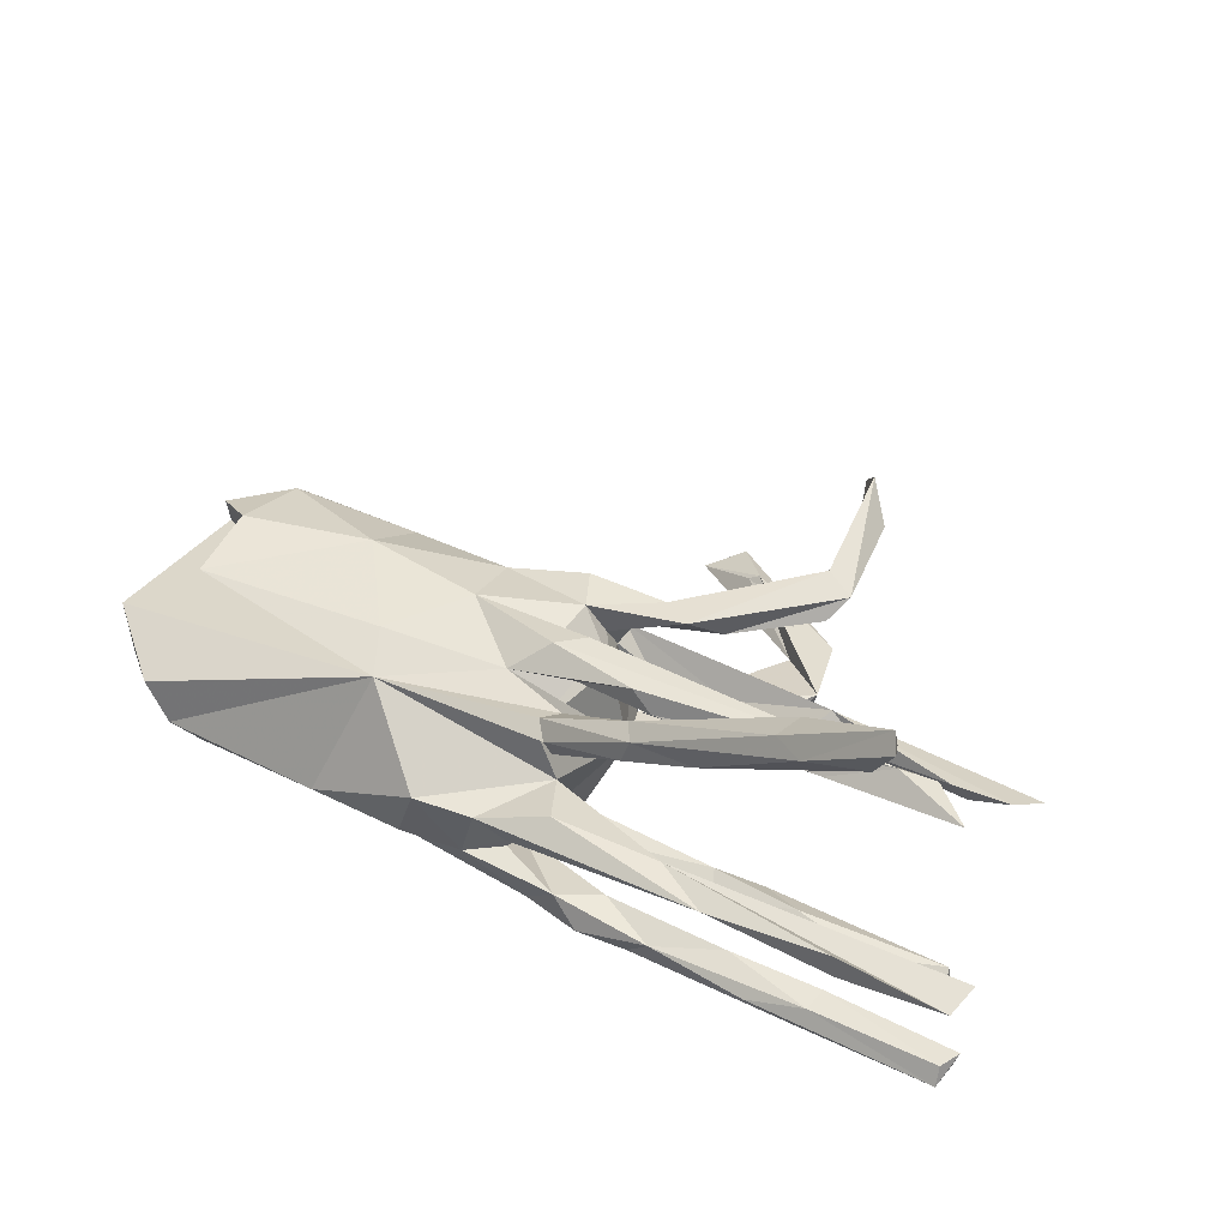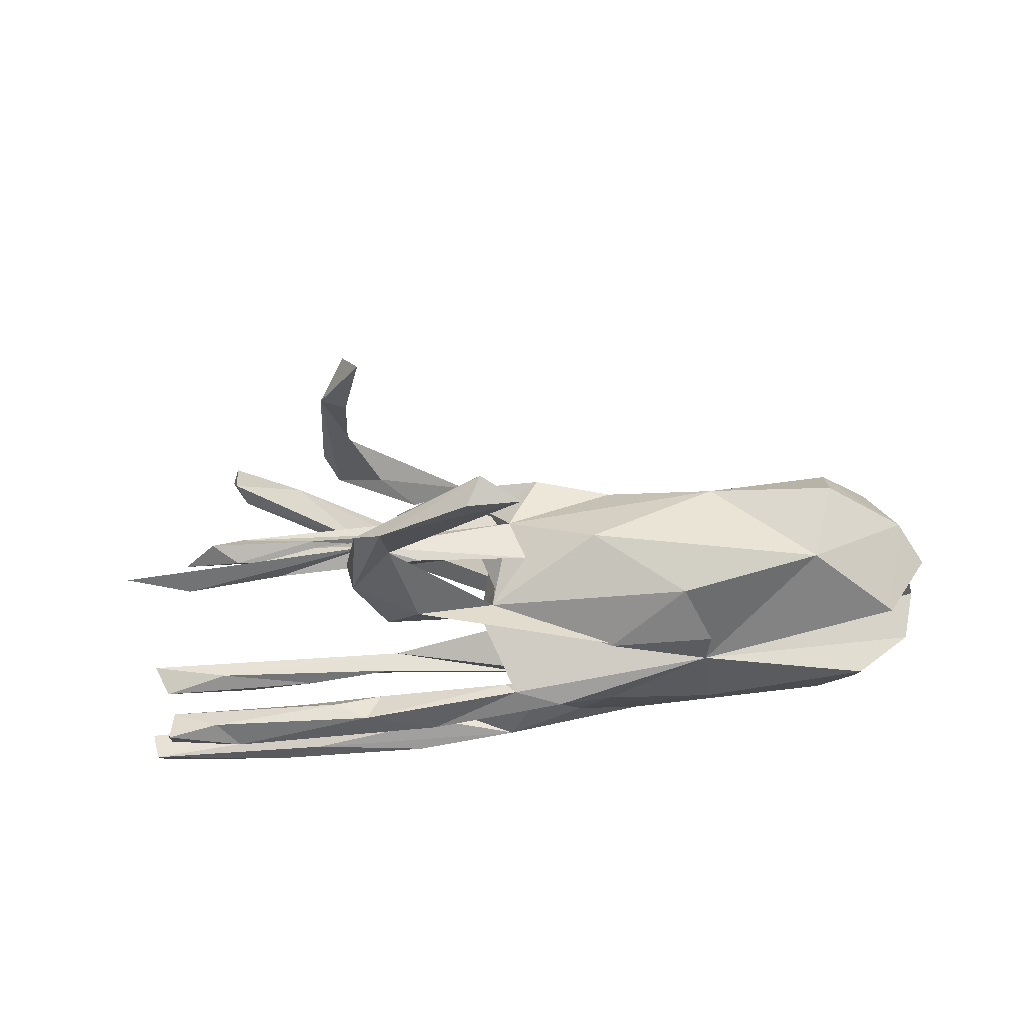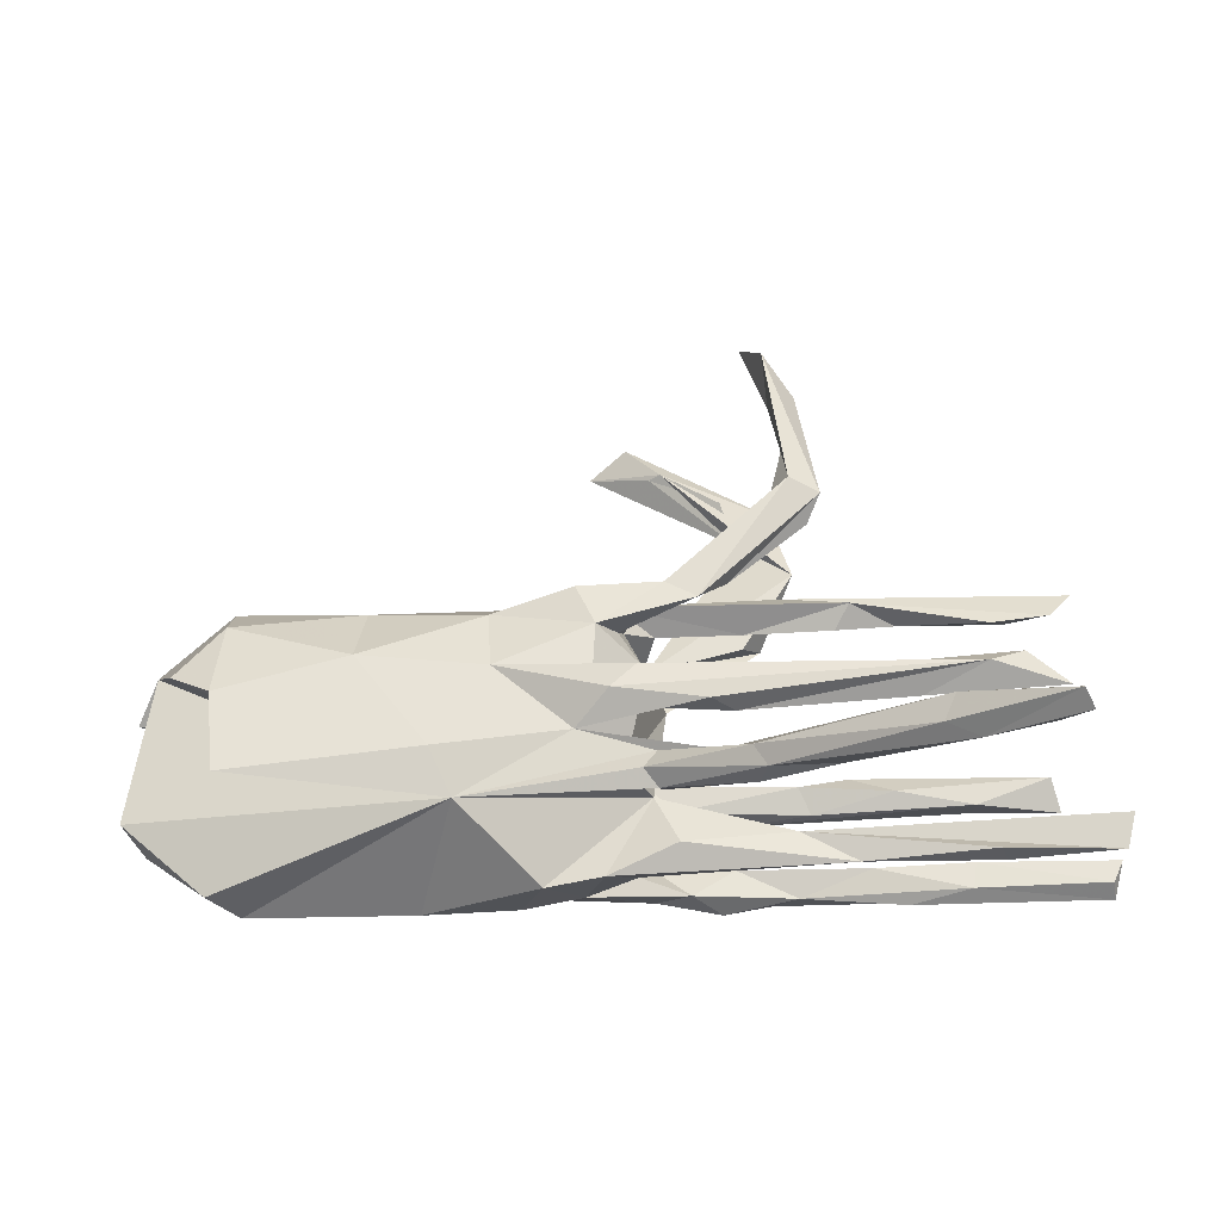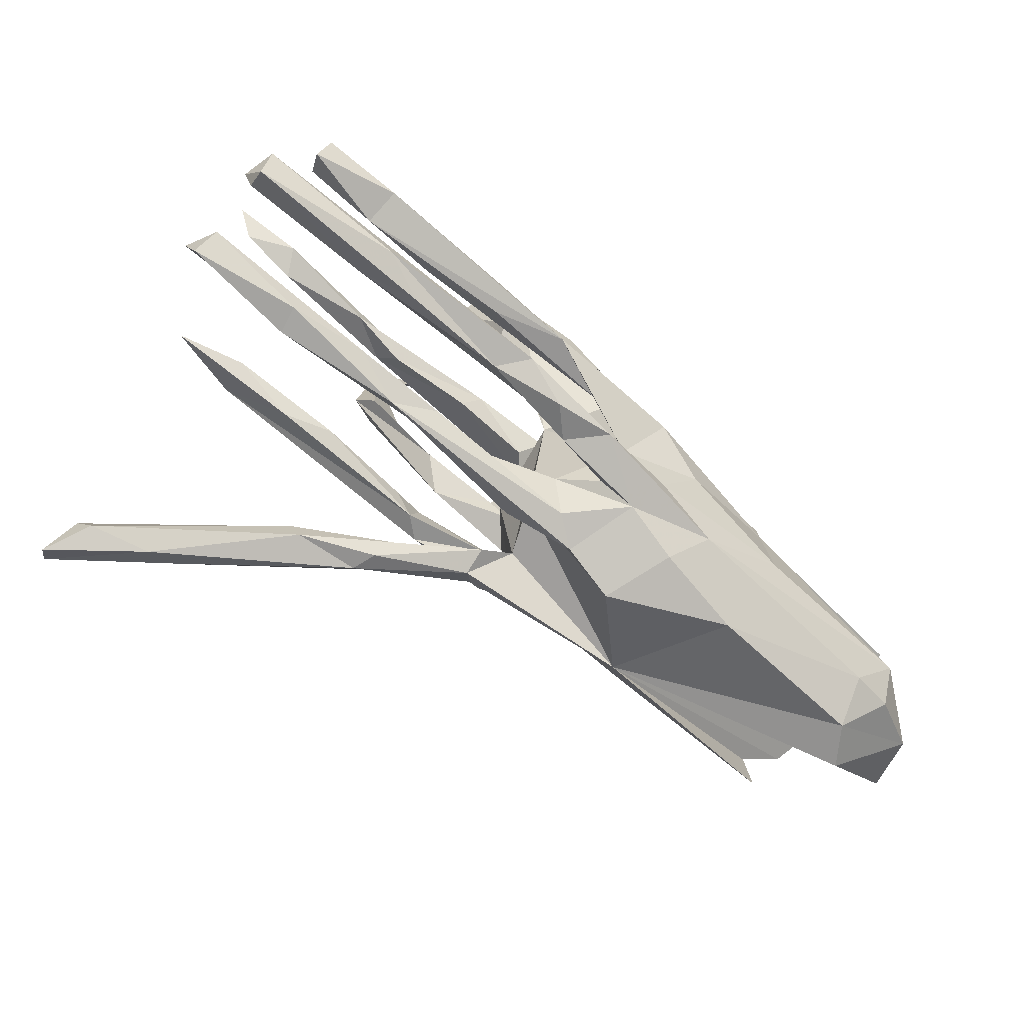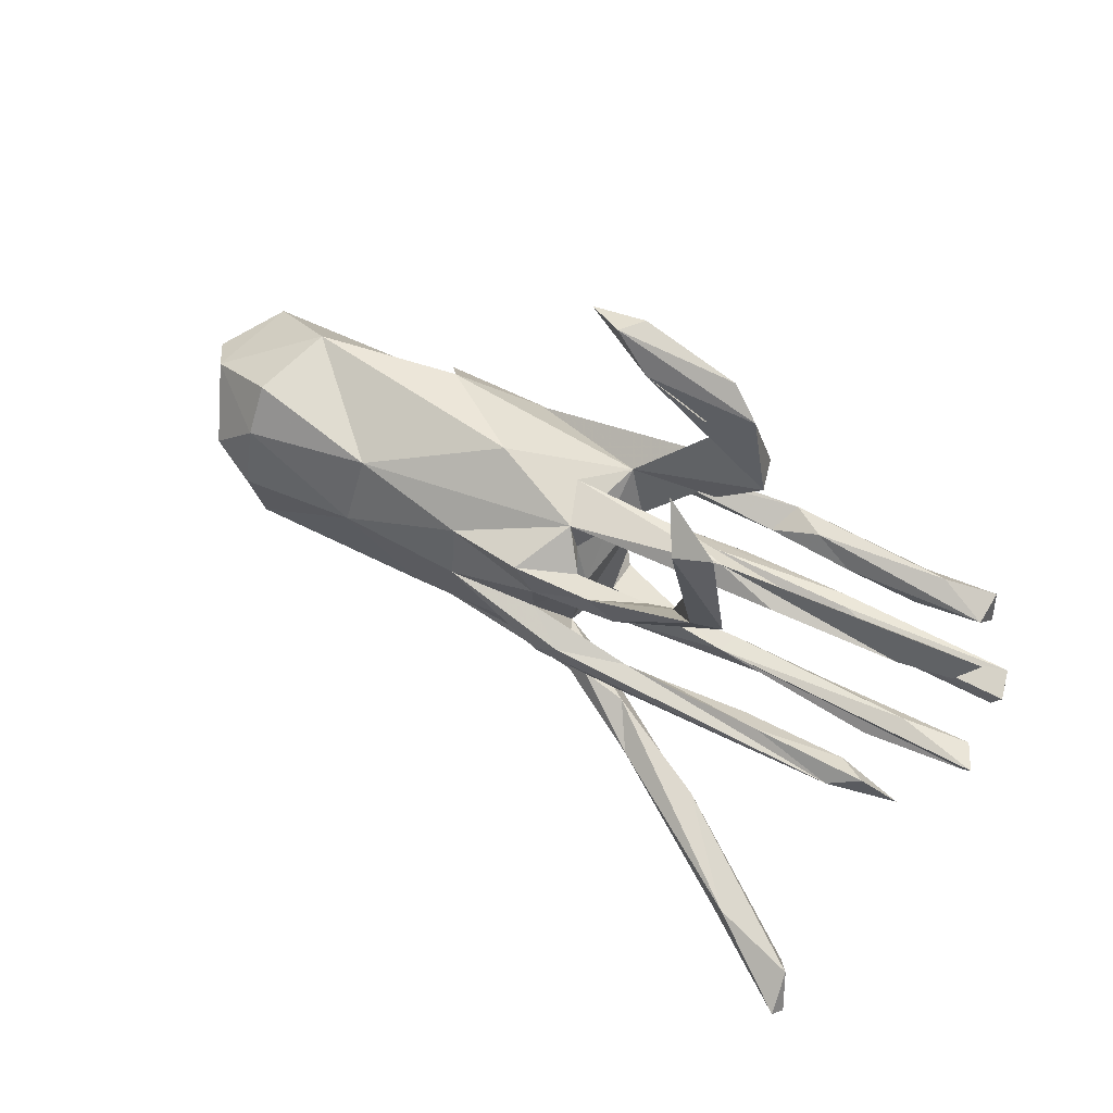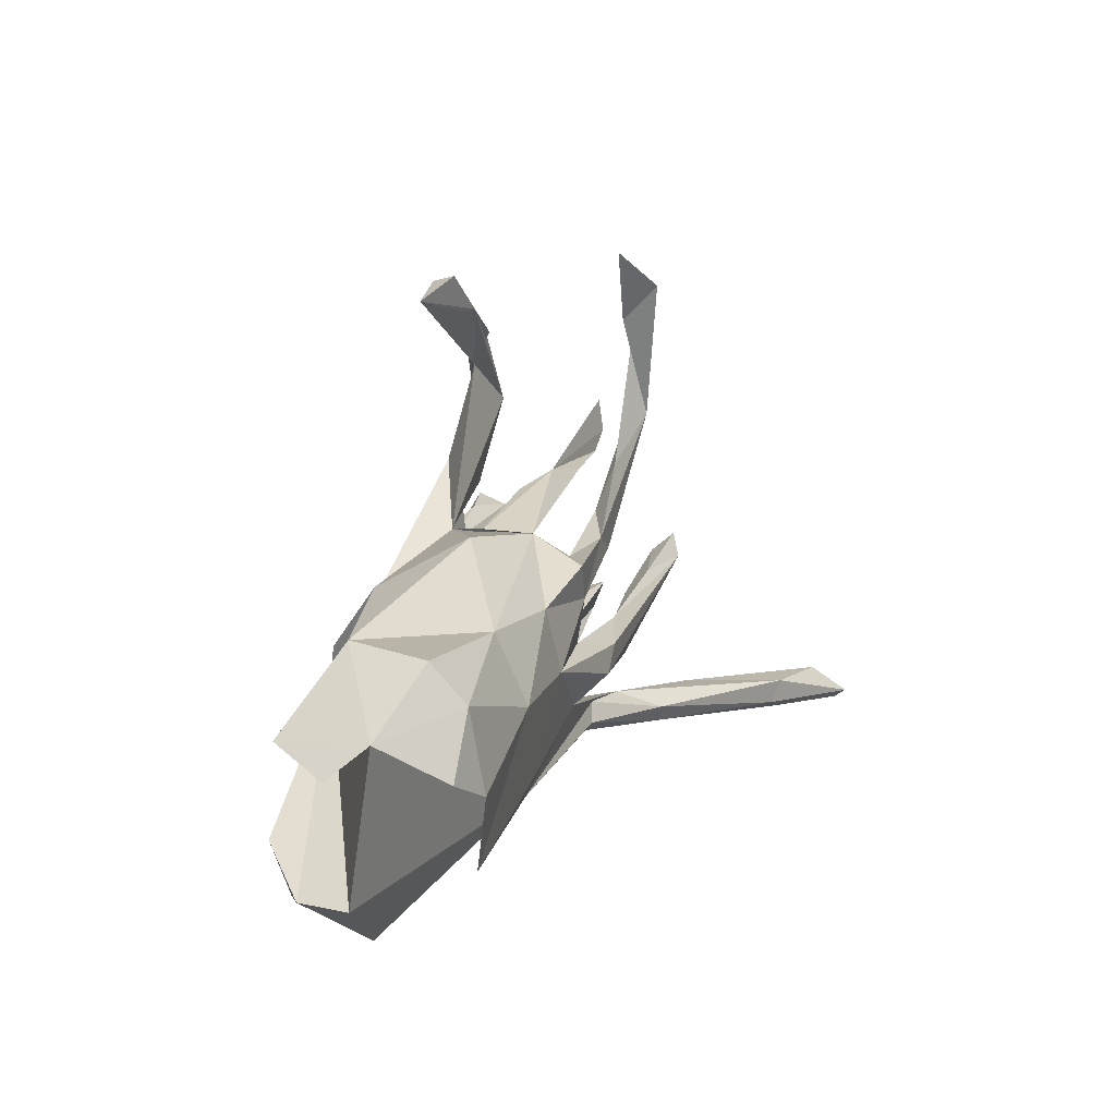
<metadata>
{"format":"obj","ext":"obj","renderer":"f3d","projection":"perspective","resolution":1024,"background":"white","views":[{"elev":38.1,"azim":29.2,"up":"+Z"},{"elev":-27.9,"azim":-174.1,"up":"+Z"},{"elev":-36.5,"azim":6.8,"up":"+Y"},{"elev":-68.9,"azim":142.6,"up":"+Y"},{"elev":63.5,"azim":30.3,"up":"+Y"},{"elev":19.8,"azim":-72.2,"up":"+Y"}]}
</metadata>
<code>
v 0.7709 -0.2454 -0.05806
v 0.7859 -0.1912 -0.0395
v 0.7753 -0.1856 -0.1942
v 0.7593 -0.2374 -0.2263
v 0.7583 -0.2235 -0.1945
v 0.5812 -0.04066 0.1744
v 0.7592 -0.1737 -0.2462
v 0.7584 -0.2053 -0.09413
v 0.7017 -0.06722 0.132
v 0.7323 0.2222 -0.03737
v 0.6848 0.01453 -0.2797
v 0.6964 0.1716 -0.01747
v 0.6961 -0.05081 -0.2627
v 0.6829 -0.004851 -0.2238
v 0.6353 -0.0119 0.1499
v 0.2757 -0.1988 -0.02555
v 0.6891 -0.347 0.4809
v 0.6645 -0.2786 0.4373
v 0.4253 -0.1769 -0.2352
v 0.6199 0.1797 -0.04667
v 0.5811 -0.2454 -0.03124
v 0.5456 -0.3201 0.39
v 0.6348 -0.1834 -0.06673
v 0.4554 -0.2152 -0.07817
v 0.5992 0.1556 -0.004456
v 0.6765 -0.3249 0.5039
v 0.4762 -0.07379 0.1377
v 0.6461 -0.3146 0.4105
v 0.5133 -0.2514 0.4035
v 0.2688 0.2182 0.01272
v 0.5856 -0.03501 0.1191
v 0.5468 -0.18 -0.1823
v 0.559 -0.04875 -0.2234
v 0.5517 -0.02772 -0.2832
v 0.5922 0.01779 -0.2585
v 0.5892 -0.2413 -0.07666
v 0.429 -0.02245 -0.2073
v 0.3638 -0.2117 0.2479
v 0.4464 0.1702 -0.01759
v 0.3763 0.1885 0.03115
v 0.5138 -0.2157 -0.2419
v 0.4443 -0.1677 -0.2075
v 0.4305 -0.02023 0.1538
v 0.3921 -0.056 0.1204
v 0.3549 0.01593 -0.2248
v 0.2962 0.01692 -0.2559
v 0.3854 -0.185 -0.1737
v 0.3676 -0.248 -0.04436
v 0.5399 -0.2242 -0.1862
v 0.4386 -0.2369 -0.2066
v 0.2903 -0.04806 -0.2267
v 0.4937 -0.2916 0.392
v 0.272 -0.007304 -0.2017
v 0.2894 -0.1986 -0.06395
v 0.3422 0.3147 0.1608
v 0.309 0.5215 0.1578
v 0.3176 0.2777 0.1284
v 0.1949 -0.08816 0.1522
v 0.2934 0.3335 0.1848
v 0.2657 -0.2227 -0.1909
v 0.1715 -0.1661 0.1683
v 0.2423 0.2492 0.1407
v 0.261 0.5786 0.21
v 0.2684 0.3517 -0.1396
v 0.2839 0.3421 -0.0868
v 0.2646 0.5117 0.1466
v 0.35 0.1567 0.001591
v 0.171 -0.02119 0.1611
v 0.23 -0.04932 0.144
v 0.2213 0.6421 0.15
v 0.2214 0.2334 -0.1549
v 0.1868 0.1758 0.1211
v 0.06539 0.5614 -0.0615
v 0.2432 0.493 -0.11
v 0.1917 0.4275 -0.109
v 0.2013 0.162 -0.001022
v 0.2437 -0.2444 0.2361
v 0.3537 -0.2503 0.2397
v 0.1808 -0.1666 -0.1925
v 0.229 -0.2446 0.1948
v 0.1665 0.4966 -0.07099
v 0.2223 -0.2083 0.2415
v 0.195 0.2062 -0.1031
v 0.1427 -0.2354 -0.2073
v 0.003503 0.6318 -0.07491
v 0.09446 -0.2214 0.004466
v 0.143 0.1263 0.1598
v -0.0176 0.08539 0.1647
v 0.1892 0.5409 -0.1339
v 0.0632 -0.03872 -0.2064
v 0.1674 -0.1788 -0.1658
v 0.05365 -0.1812 0.1568
v 0.2208 -0.2079 -0.2358
v 0.1688 0.2085 -0.01697
v 0.1598 -0.08381 0.1864
v 0.1692 -0.04327 -0.2566
v 0.1619 0.2547 -0.1509
v 0.05306 -0.1328 -0.00713
v 0.01802 -0.1356 0.08513
v 0.0749 -0.1494 0.1505
v 0.02868 0.6141 -0.1228
v 0.02357 -0.244 -0.05849
v 0.04648 -0.06097 0.1394
v 0.03497 -0.2051 -0.2094
v 0.06832 0.06963 -0.07683
v 0.05926 0.1596 0.01098
v 0.09 0.1598 0.1606
v 0.008357 -0.06144 0.2011
v 0.0758 -0.2081 0.1381
v -0.3629 0.02691 -0.1633
v -0.03186 0.1979 -0.0161
v 0.005546 0.01674 -0.2146
v -0.0253 -0.1134 -0.1766
v 0.05021 -0.164 -0.07877
v 0.03412 0.1327 -0.04563
v 0.05022 -0.02107 0.1993
v 0.07636 -0.1848 0.09588
v 0.09713 -0.2245 -0.1585
v -0.007776 -0.1902 -0.1304
v 0.00051 0.1873 0.06465
v -0.01836 -0.04126 -0.173
v 0.04646 0.0539 0.08604
v 0.02522 0.009186 -0.1944
v -0.0241 -0.2607 -0.0202
v 0.01125 0.1026 0.1105
v -0.2394 -0.1963 0.13
v 0.04573 0.1359 0.1167
v 0.01564 0.1305 0.06798
v -0.0507 -0.1036 0.1555
v -0.06343 0.6002 -0.1114
v 0.04407 0.5602 -0.07346
v -0.07975 -0.01169 -0.2316
v -0.05033 0.1563 0.1695
v -0.069 -0.2285 -0.1366
v -0.02366 0.001839 0.1528
v 0.03398 0.1671 -0.09765
v -0.167 -0.2589 -0.1112
v -0.1173 -0.2878 0.00166
v -0.1065 -0.1566 -0.1817
v -0.1801 0.01286 0.174
v -0.2171 -0.2046 -0.1633
v -0.1867 0.09977 -0.1626
v -0.1648 0.2297 0.009213
v -0.2733 -0.1222 0.1659
v -0.1892 0.1267 0.1496
v -0.1731 -0.06157 -0.2007
v -0.3878 0.1589 0.129
v -0.3753 0.09363 -0.154
v -0.3937 0.04009 0.1879
v -0.366 -0.1287 -0.176
v -0.3203 -0.2766 -0.07871
v -0.3311 0.1878 -0.09655
v -0.5994 -0.2781 -0.05236
v -0.6128 0.1944 0.1046
v -0.5863 -0.2234 -0.1258
v -0.6668 -0.1141 -0.1445
v -0.6153 -0.01491 0.1941
v -0.6074 0.1266 0.1651
v -0.5777 0.1966 -0.0385
v -0.6422 -0.2762 0.01496
v -0.6048 -0.1493 0.1747
v -0.6635 -0.2088 -0.1106
v -0.6878 0.03246 0.1695
v -0.7442 0.1077 0.06299
v -0.7656 -0.1572 -0.05547
v -0.7192 0.08031 -0.1046
v -0.7844 -0.1489 0.0378
v -0.7873 0.059 0.00409
f 27 31 9
f 15 9 31
f 44 31 27
f 43 44 69
f 58 69 44
f 68 43 69
f 31 44 43
f 135 68 103
f 58 103 68
f 99 135 103
f 116 68 135
f 59 87 55
f 72 55 87
f 161 126 144
f 129 144 126
f 157 126 161
f 129 100 61
f 82 61 100
f 99 129 61
f 126 100 129
f 99 61 117
f 78 117 61
f 109 99 117
f 103 129 99
f 58 44 27
f 69 58 68
f 95 103 58
f 95 129 103
f 164 126 163
f 157 163 126
f 158 164 163
f 167 126 164
f 135 99 122
f 105 122 99
f 88 135 122
f 88 125 87
f 127 87 125
f 107 88 87
f 122 125 88
f 140 135 88
f 128 125 122
f 157 158 163
f 154 164 158
f 87 127 72
f 107 72 127
f 133 107 127
f 62 72 107
f 128 127 125
f 88 107 133
f 120 133 127
f 115 128 122
f 120 127 128
f 129 95 108
f 6 108 95
f 140 129 108
f 6 95 58
f 108 6 116
f 68 116 6
f 140 108 116
f 27 6 58
f 9 6 27
f 15 6 9
f 149 161 144
f 140 144 129
f 92 100 126
f 82 100 92
f 109 92 126
f 120 106 76
f 94 76 106
f 78 61 38
f 29 38 61
f 77 92 109
f 99 109 126
f 117 80 109
f 77 109 80
f 78 80 117
f 28 78 38
f 77 80 78
f 77 82 92
f 29 61 82
f 98 99 126
f 138 98 126
f 70 63 56
f 55 56 63
f 57 56 55
f 59 55 63
f 66 59 63
f 70 66 63
f 56 59 66
f 32 49 5
f 4 5 49
f 3 32 5
f 47 49 32
f 62 59 56
f 62 107 59
f 87 59 107
f 88 133 145
f 120 145 133
f 140 88 145
f 149 158 157
f 161 149 157
f 147 158 149
f 104 91 79
f 47 79 91
f 19 104 79
f 113 91 104
f 45 53 37
f 51 37 53
f 14 45 37
f 46 53 45
f 46 34 96
f 33 96 34
f 112 46 96
f 35 34 46
f 96 51 90
f 53 90 51
f 113 96 90
f 33 51 96
f 132 112 96
f 113 90 121
f 123 121 90
f 112 113 121
f 132 96 113
f 110 112 132
f 146 132 113
f 139 146 113
f 110 132 146
f 150 110 146
f 139 150 146
f 156 110 150
f 35 14 11
f 13 11 14
f 34 35 11
f 45 14 35
f 13 34 11
f 46 45 35
f 33 14 37
f 123 53 46
f 123 46 112
f 90 53 123
f 121 123 112
f 118 60 91
f 47 91 60
f 113 118 91
f 84 60 118
f 42 79 47
f 79 42 19
f 7 19 42
f 49 47 60
f 32 42 47
f 7 42 32
f 41 19 7
f 3 7 32
f 4 3 5
f 149 140 145
f 4 7 3
f 41 7 4
f 134 104 118
f 84 118 104
f 119 134 118
f 141 104 134
f 93 60 84
f 50 49 60
f 60 41 50
f 4 50 41
f 93 41 60
f 4 49 50
f 73 85 130
f 101 130 85
f 131 73 130
f 81 73 131
f 75 131 130
f 76 40 120
f 30 120 40
f 67 40 76
f 25 30 40
f 12 30 25
f 39 25 40
f 159 164 154
f 106 120 128
f 115 106 128
f 111 106 115
f 39 40 67
f 94 67 76
f 94 39 67
f 105 115 122
f 98 105 99
f 113 105 98
f 110 167 164
f 160 126 167
f 153 126 160
f 165 160 167
f 98 124 86
f 48 86 124
f 16 98 86
f 138 124 98
f 48 21 16
f 1 16 21
f 36 1 21
f 2 16 1
f 23 16 2
f 8 2 1
f 16 86 48
f 74 85 73
f 65 74 73
f 89 85 74
f 75 81 131
f 75 73 81
f 159 152 110
f 148 110 152
f 166 159 110
f 71 65 83
f 136 83 65
f 136 71 83
f 64 65 71
f 65 64 74
f 89 74 64
f 110 105 112
f 113 112 105
f 142 136 110
f 97 110 136
f 152 136 142
f 148 142 110
f 152 142 148
f 105 71 136
f 97 71 105
f 110 97 105
f 143 136 152
f 164 159 166
f 64 71 97
f 75 97 136
f 75 64 97
f 65 75 136
f 75 89 64
f 130 89 75
f 75 65 73
f 143 152 159
f 120 136 143
f 115 136 111
f 120 111 136
f 168 164 166
f 105 136 115
f 168 166 110
f 164 168 110
f 114 113 98
f 110 156 165
f 162 165 156
f 167 110 165
f 119 113 114
f 134 119 114
f 118 113 119
f 147 143 159
f 155 162 156
f 141 156 150
f 141 150 139
f 141 155 156
f 153 162 155
f 151 155 141
f 104 141 139
f 151 141 137
f 134 137 141
f 113 104 139
f 153 165 162
f 138 151 137
f 33 13 14
f 34 13 33
f 51 33 37
f 101 85 89
f 130 101 89
f 93 19 41
f 104 19 93
f 84 104 93
f 144 140 149
f 116 135 140
f 6 43 68
f 15 43 6
f 15 31 43
f 52 82 77
f 22 77 78
f 52 29 82
f 22 52 77
f 26 29 52
f 18 38 29
f 28 22 78
f 18 28 38
f 17 22 28
f 26 18 29
f 26 52 22
f 17 26 22
f 17 18 26
f 18 17 28
f 151 138 126
f 102 48 124
f 153 160 165
f 12 10 30
f 20 30 10
f 20 10 12
f 102 54 48
f 24 48 54
f 16 54 102
f 114 102 134
f 124 134 102
f 16 102 114
f 23 8 24
f 36 24 8
f 54 23 24
f 2 8 23
f 1 36 8
f 48 24 36
f 54 16 23
f 21 48 36
f 114 98 16
f 25 20 12
f 39 20 25
f 30 20 39
f 111 94 106
f 66 70 56
f 57 62 56
f 72 57 55
f 72 62 57
f 158 147 154
f 159 154 147
f 147 145 120
f 143 147 120
f 149 145 147
f 151 126 153
f 155 151 153
f 134 138 137
f 134 124 138
f 111 120 30
f 94 30 39
f 111 30 94

</code>
